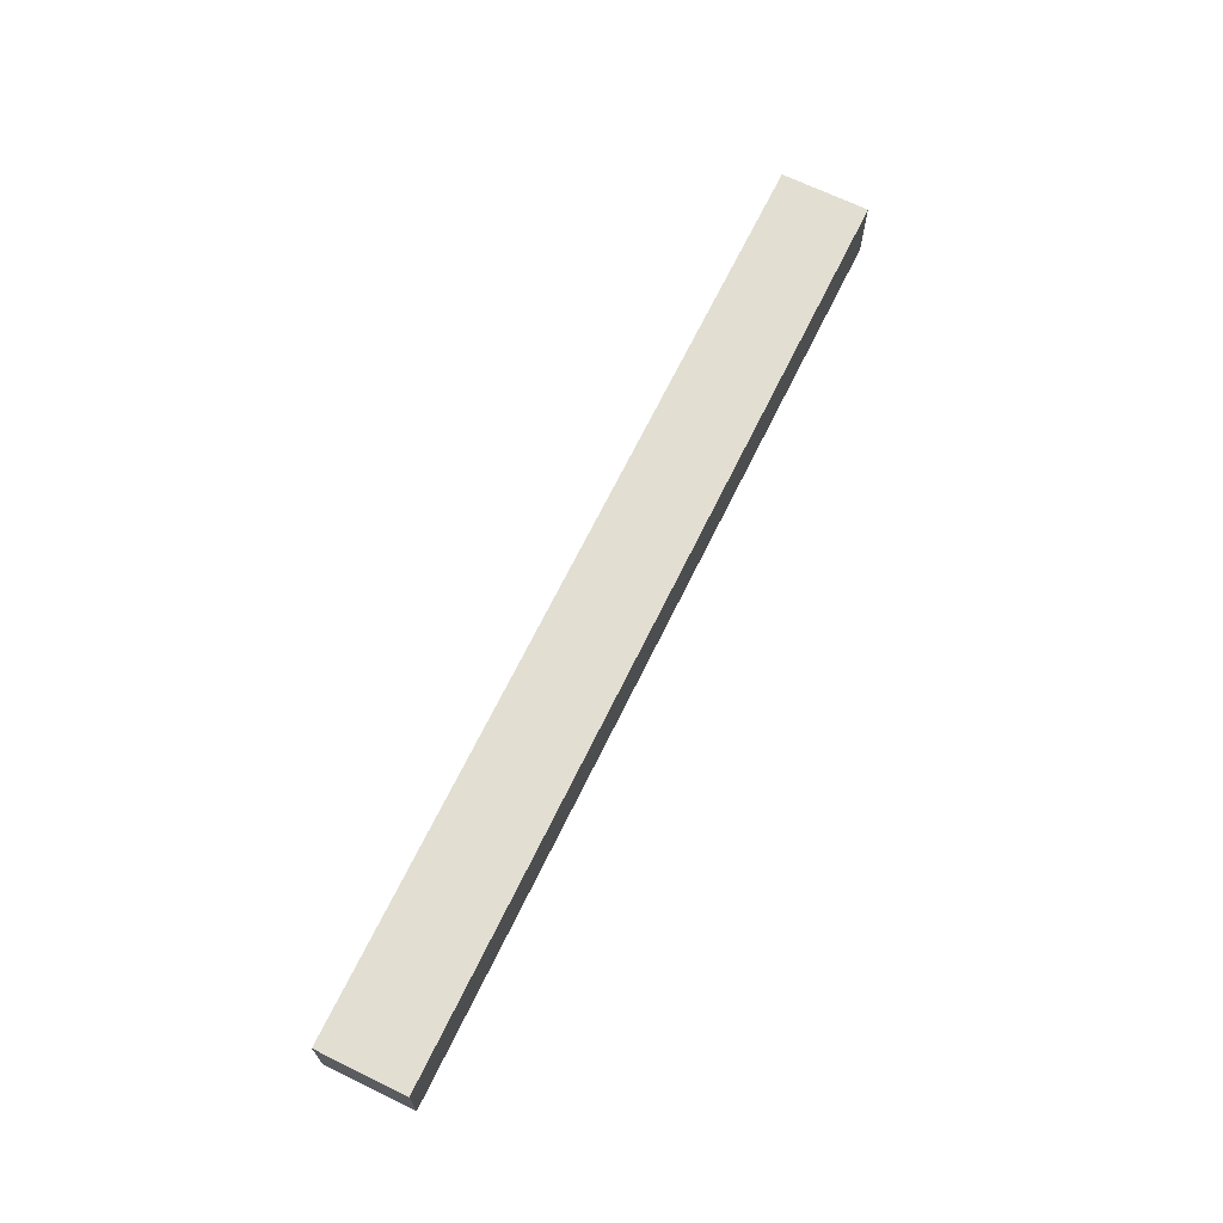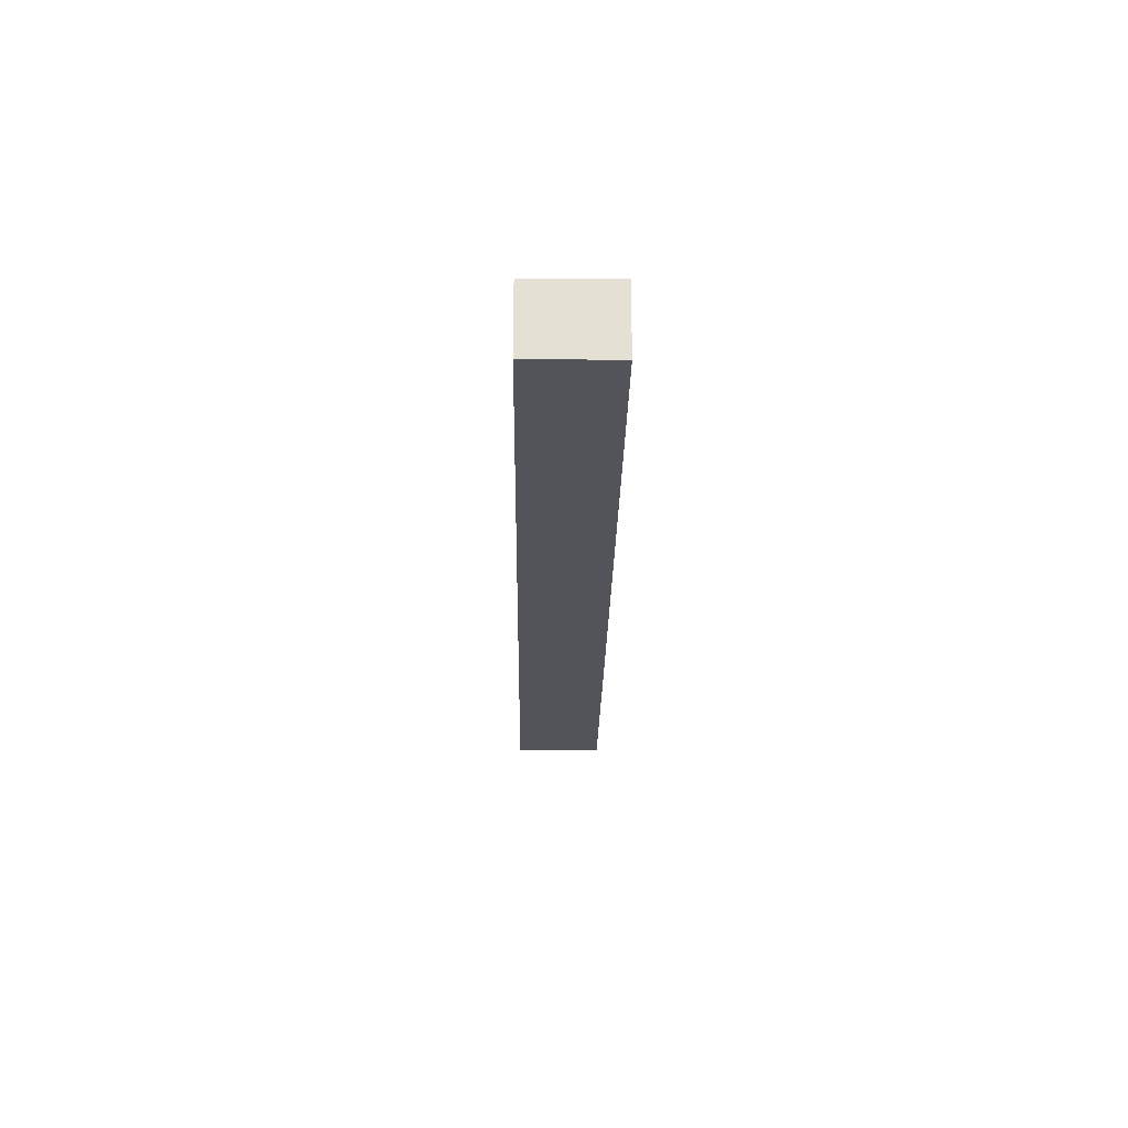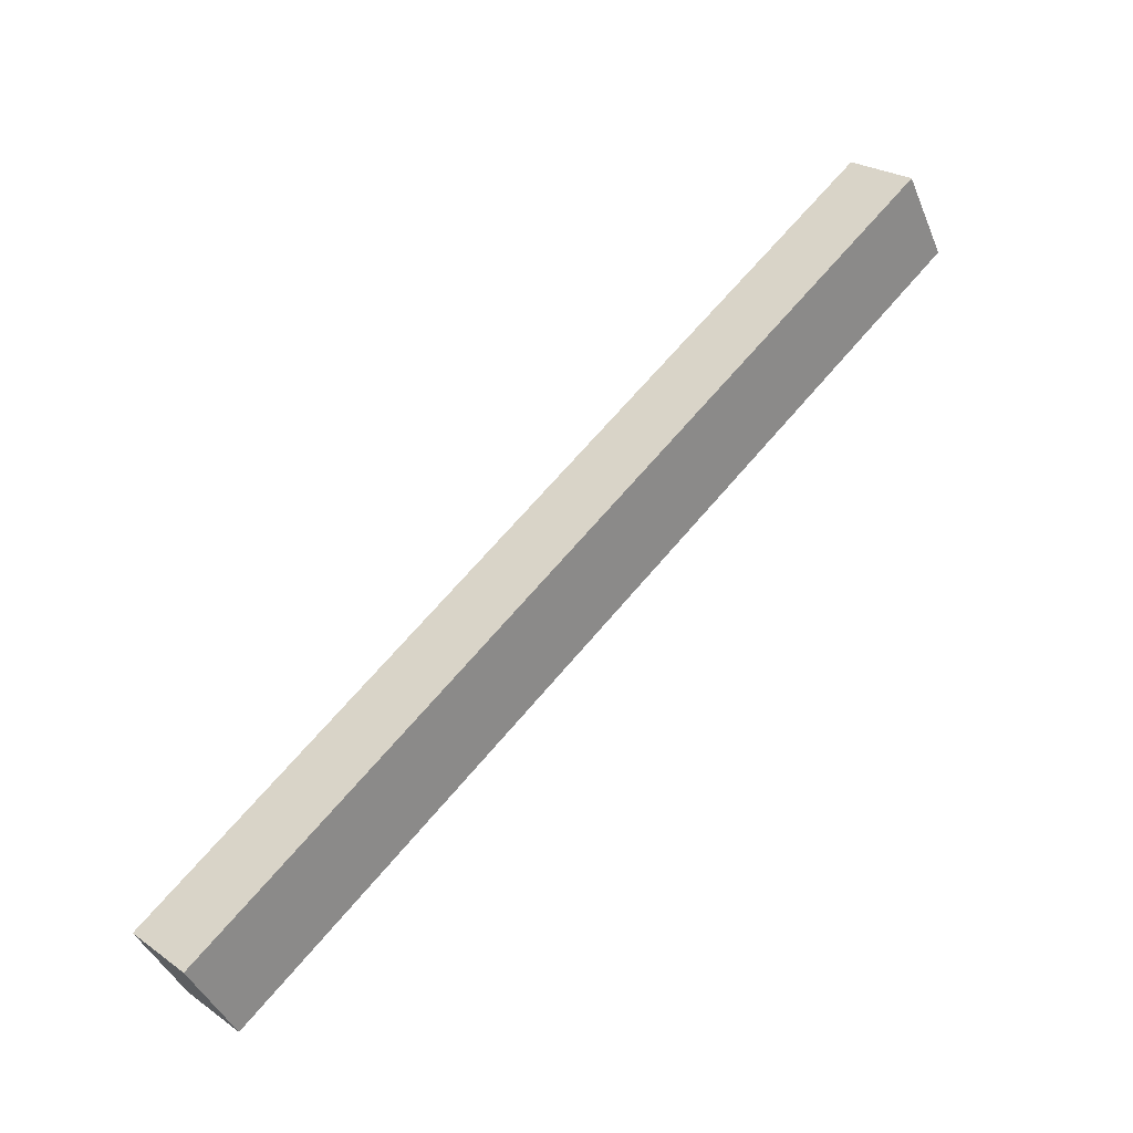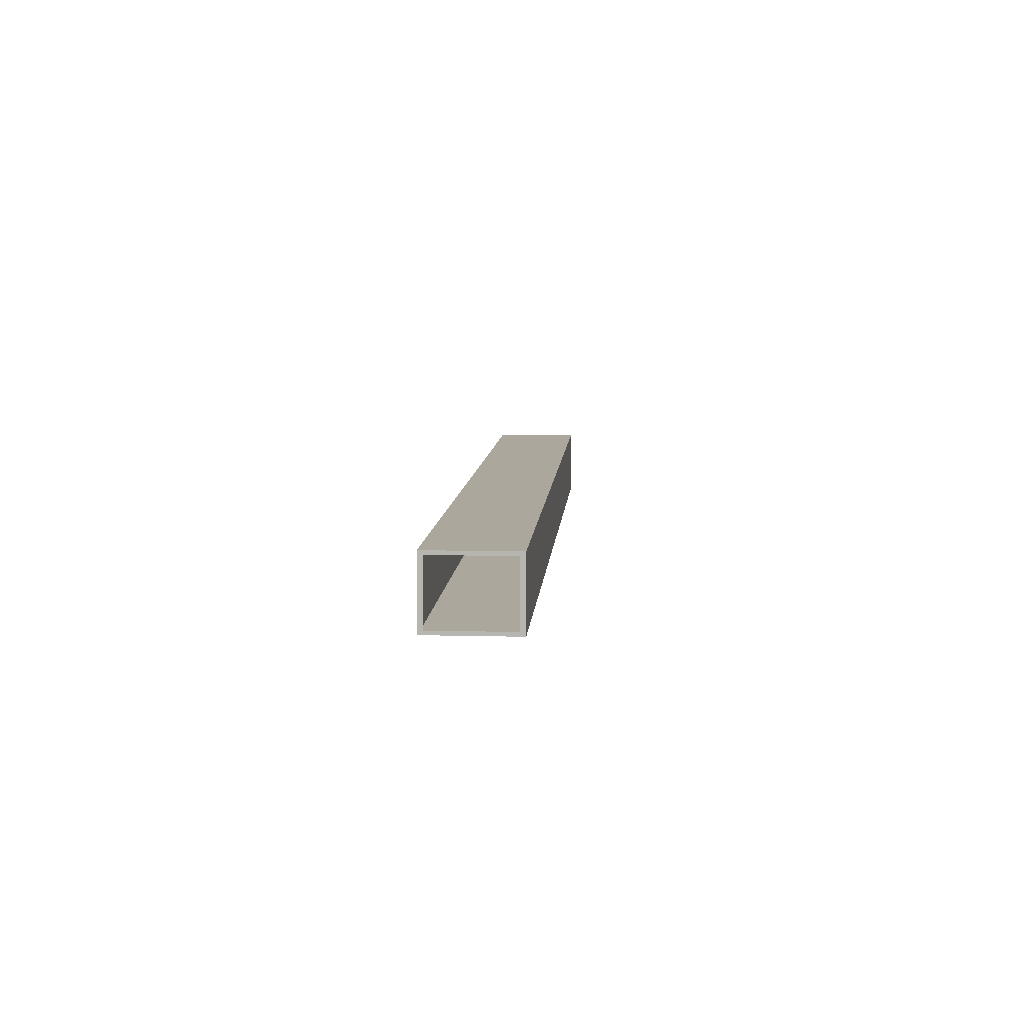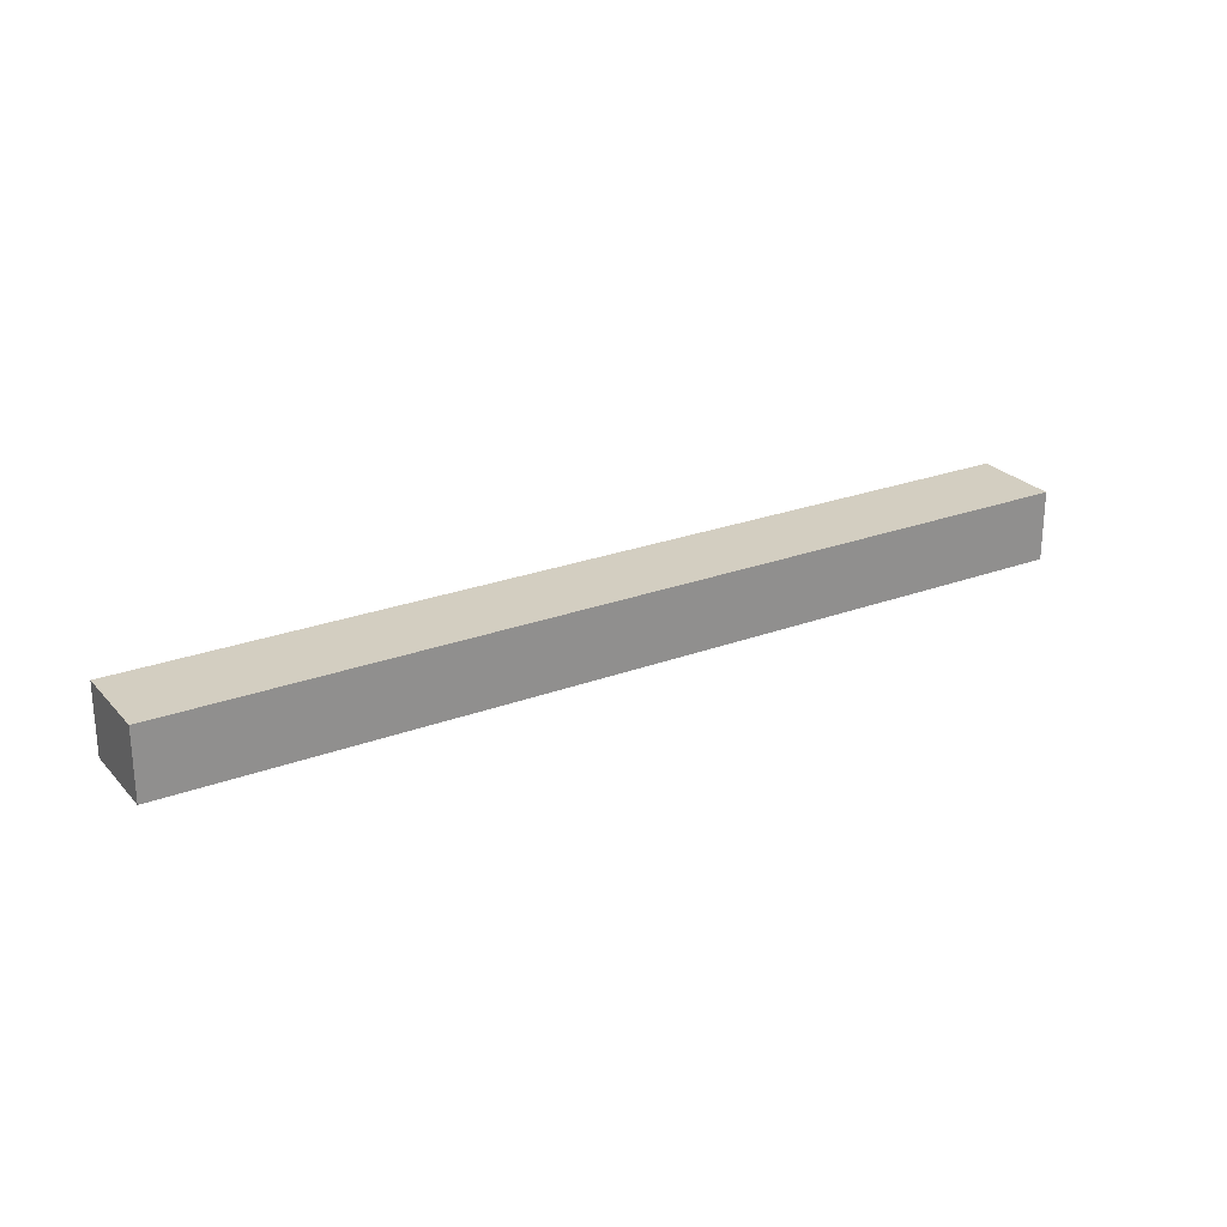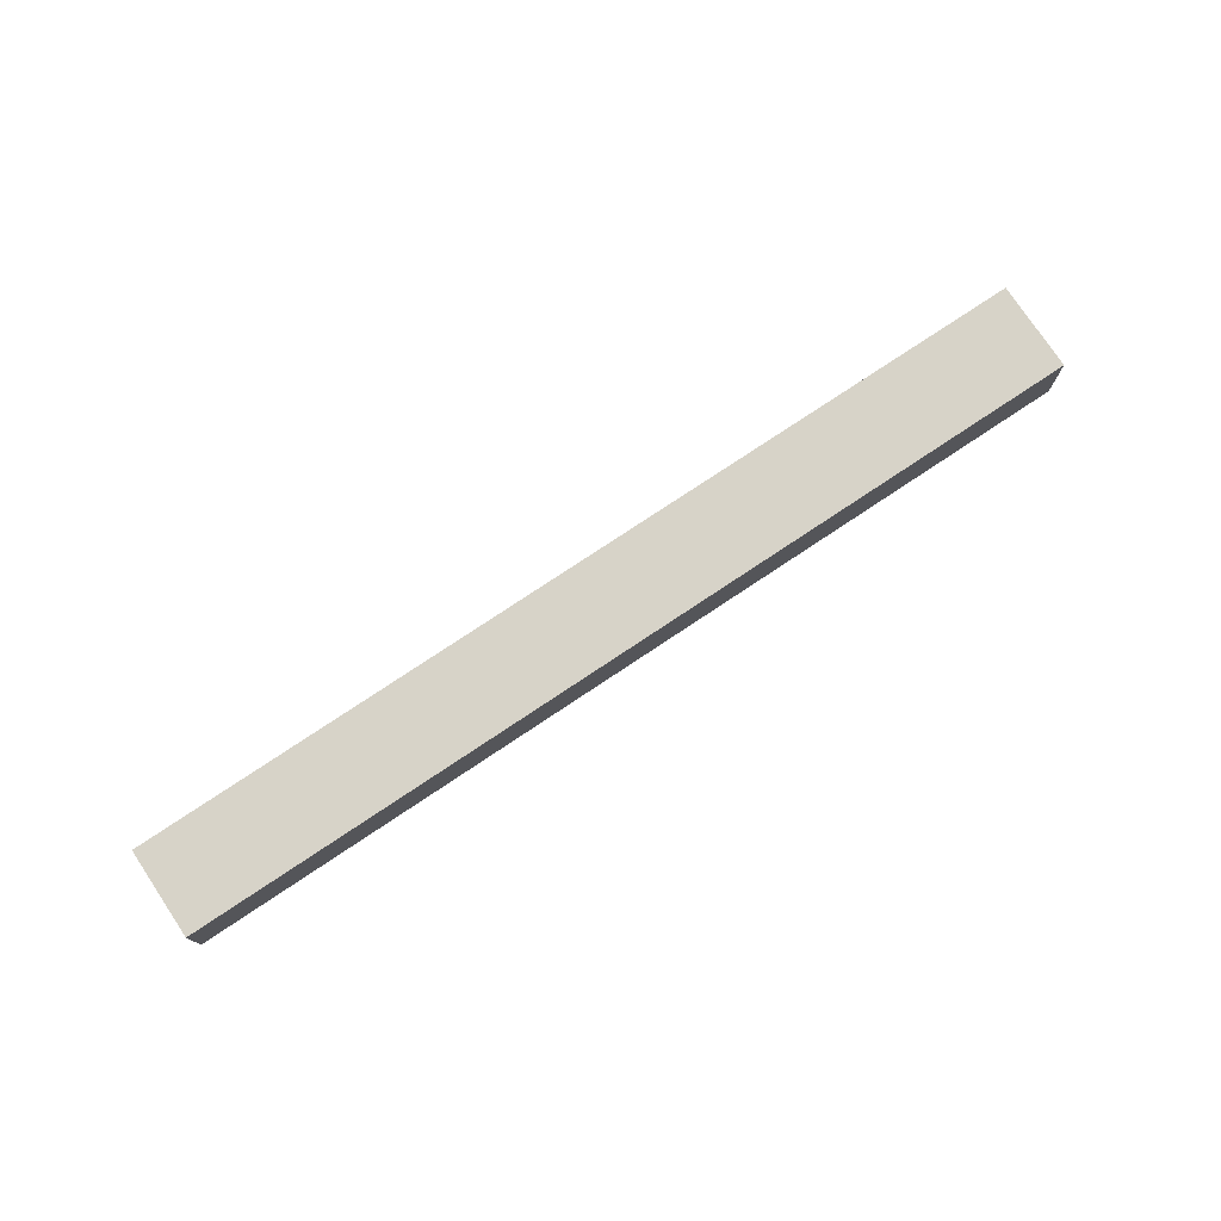
<metadata>
{"format":"obj","ext":"obj","renderer":"f3d","projection":"perspective","resolution":1024,"background":"white","views":[{"elev":68.0,"azim":86.0,"up":"+Z"},{"elev":-23.7,"azim":59.2,"up":"+Z"},{"elev":25.5,"azim":137.8,"up":"+Y"},{"elev":8.3,"azim":-115.9,"up":"+Z"},{"elev":25.1,"azim":118.8,"up":"+Z"},{"elev":76.5,"azim":-63.7,"up":"+Z"}]}
</metadata>
<code>
o Body.015_ID1036
v -0.1467 0.9834 -0.0691
v -1.139 1.556 0.01857
v -1.139 1.556 -0.0691
v -0.1467 0.9834 0.01857
v -0.1467 0.9834 0.01857
v -0.1467 0.9834 -0.0691
v -1.139 1.556 0.01857
v -1.139 1.556 -0.0691
v -0.1467 0.9834 -0.0691
v -1.139 1.556 -0.0691
v -0.1467 0.9834 0.01857
v -1.139 1.556 0.01857
v -1.139 1.556 -0.0691
v -0.0913 1.079 -0.0691
v -0.1467 0.9834 -0.0691
v -1.084 1.652 -0.0691
v -1.084 1.652 -0.0691
v -1.139 1.556 -0.0691
v -0.0913 1.079 -0.0691
v -0.1467 0.9834 -0.0691
v -0.0913 1.079 -0.0691
v -1.084 1.652 -0.0691
v -0.0913 1.079 -0.0691
v -0.1467 0.9834 0.01857
v -0.0913 1.079 0.01857
v -0.1467 0.9834 -0.0691
v -0.1467 0.9834 -0.0691
v -0.0913 1.079 -0.0691
v -0.1467 0.9834 0.01857
v -0.0913 1.079 0.01857
v -0.0913 1.079 0.01857
v -0.0913 1.079 0.01857
v -1.139 1.556 0.01857
v -0.1467 0.9834 0.01857
v -1.084 1.652 0.01857
v -1.084 1.652 0.01857
v -0.0913 1.079 0.01857
v -1.139 1.556 0.01857
v -0.1467 0.9834 0.01857
v -1.084 1.652 0.01857
v -1.084 1.652 0.01857
v -1.087 1.647 0.0137
v -1.139 1.556 0.01857
v -1.084 1.652 -0.0691
v -1.087 1.647 -0.06423
v -1.136 1.562 -0.06423
v -1.136 1.562 0.0137
v -1.139 1.556 -0.0691
v -1.084 1.652 -0.0691
v -1.136 1.562 -0.06423
v -1.139 1.556 -0.0691
v -1.136 1.562 0.0137
v -1.087 1.647 0.0137
v -1.139 1.556 0.01857
v -1.087 1.647 -0.06423
v -1.084 1.652 0.01857
v -1.087 1.647 -0.06423
v -1.136 1.562 -0.06423
v -1.087 1.647 0.0137
v -1.136 1.562 0.0137
v -0.0913 1.079 0.01857
v -1.084 1.652 -0.0691
v -1.084 1.652 0.01857
v -0.0913 1.079 -0.0691
v -0.0913 1.079 -0.0691
v -0.0913 1.079 0.01857
v -1.084 1.652 -0.0691
v -1.084 1.652 0.01857
f 1 2 3
f 2 1 4
f 5 6 7
f 8 7 6
f 13 14 15
f 14 13 16
f 17 18 19
f 20 19 18
f 23 24 25
f 24 23 26
f 27 28 29
f 30 29 28
f 32 33 34
f 33 32 35
f 36 37 38
f 39 38 37
f 41 42 43
f 42 41 44
f 42 44 45
f 45 44 46
f 43 47 48
f 47 43 42
f 48 47 46
f 48 46 44
f 49 50 51
f 50 52 51
f 53 54 52
f 51 52 54
f 50 49 55
f 55 49 53
f 49 56 53
f 54 53 56
f 61 62 63
f 62 61 64
f 65 66 67
f 68 67 66
l 10 9
l 11 9
l 12 11
l 12 10
l 9 21
l 10 22
l 22 21
l 31 11
l 21 31
l 40 31
l 40 12
l 22 40
l 58 57
l 57 59
l 59 60
l 60 58
o Body.016_ID1046
v 0.6786 0.1703 -0.07594
v 0.702 0.1703 -0.07594
l 69 70
o Body.017_ID1050
v 0.6786 0.1703 0.02033
v 0.702 0.1703 0.02033
l 71 72
o Body.018_ID1054
v 0.6786 0.1703 -0.07086
v 0.702 0.1703 -0.07086
l 73 74
o Body.019_ID1058
v 0.6786 0.1703 0.02541
v 0.702 0.1703 0.02541
l 75 76

</code>
